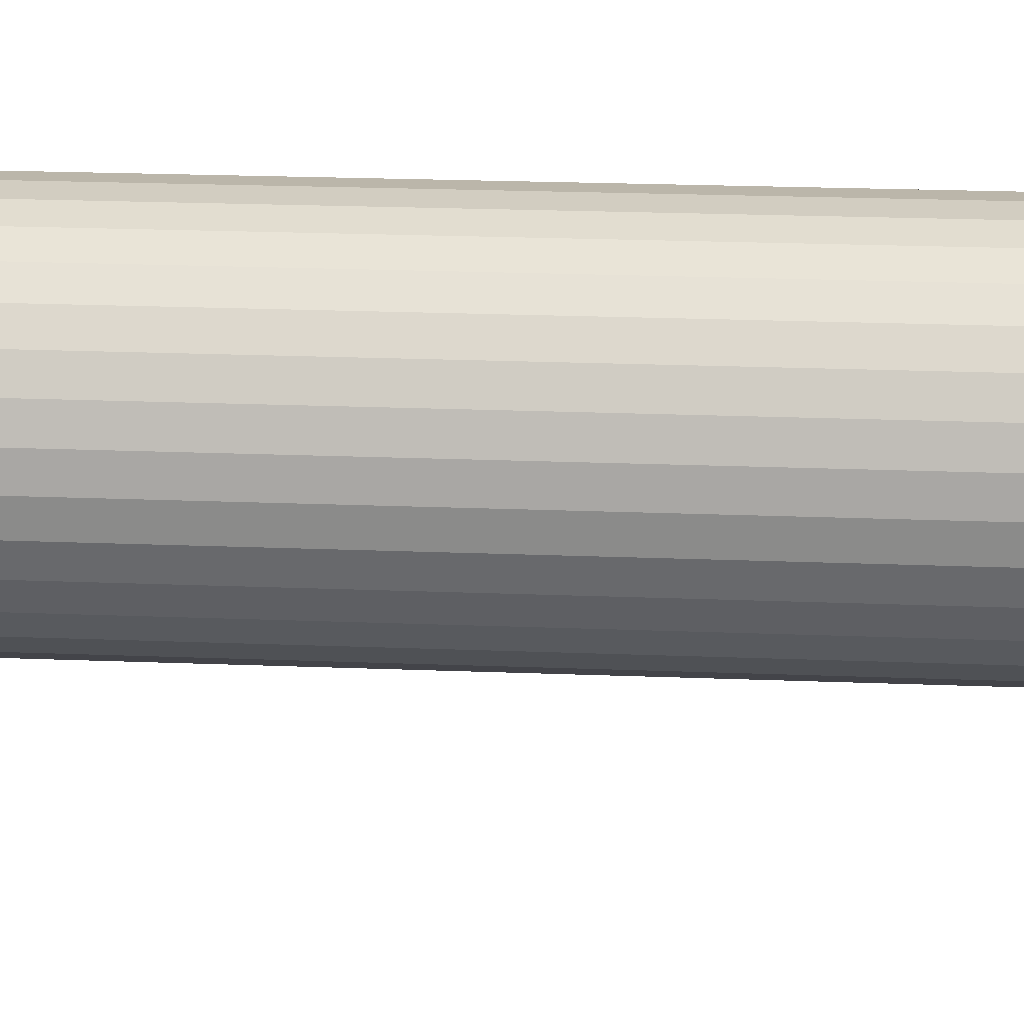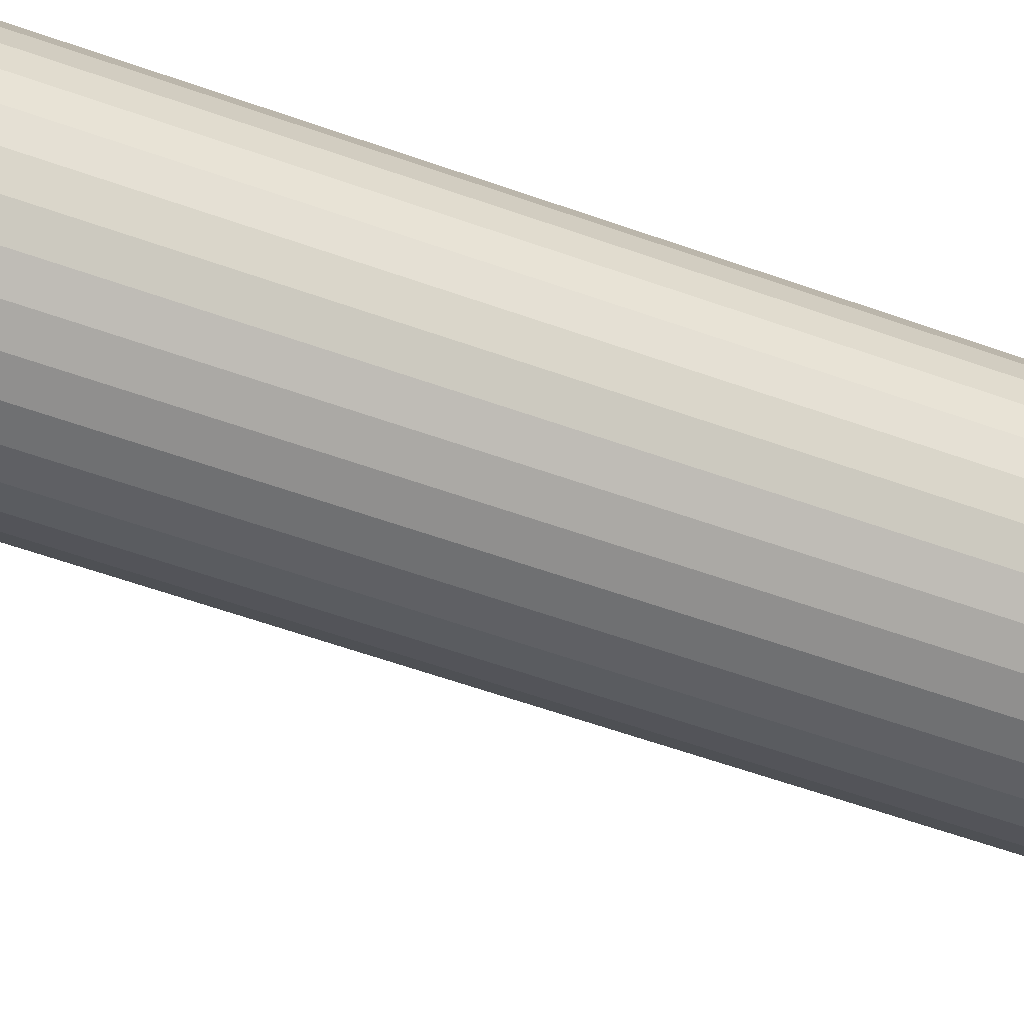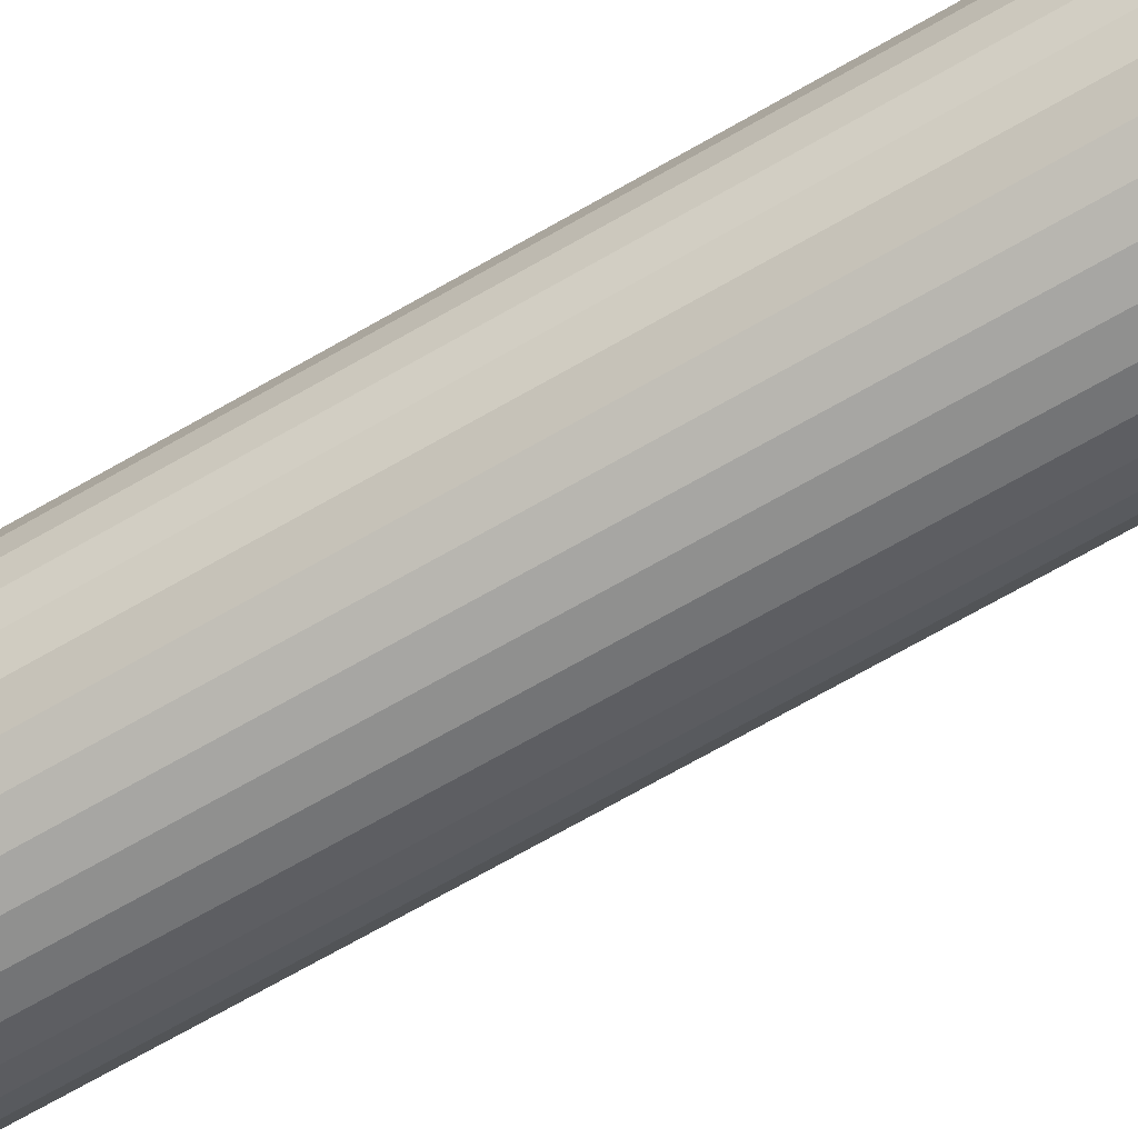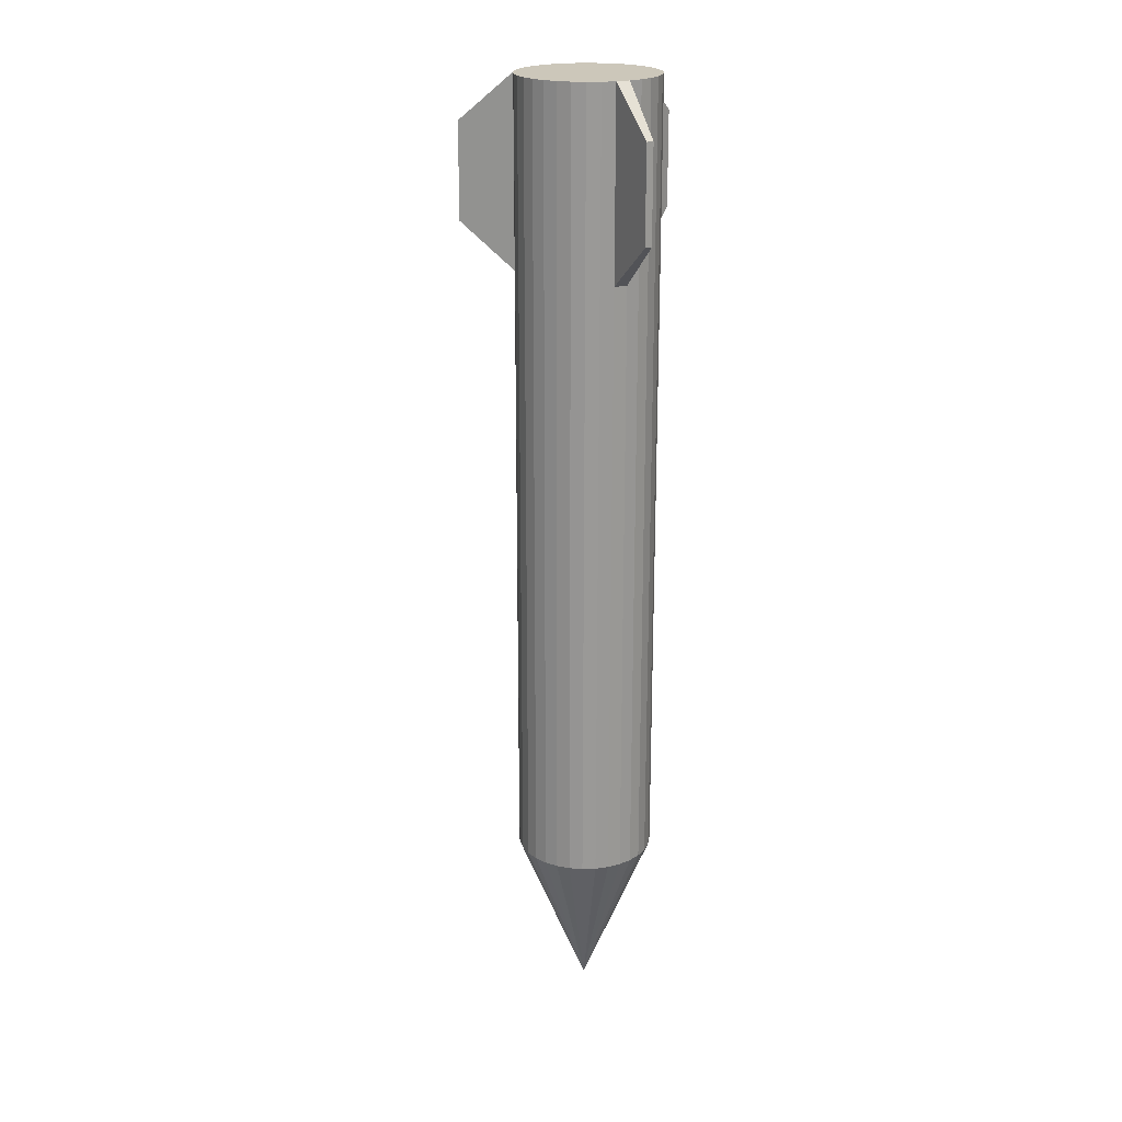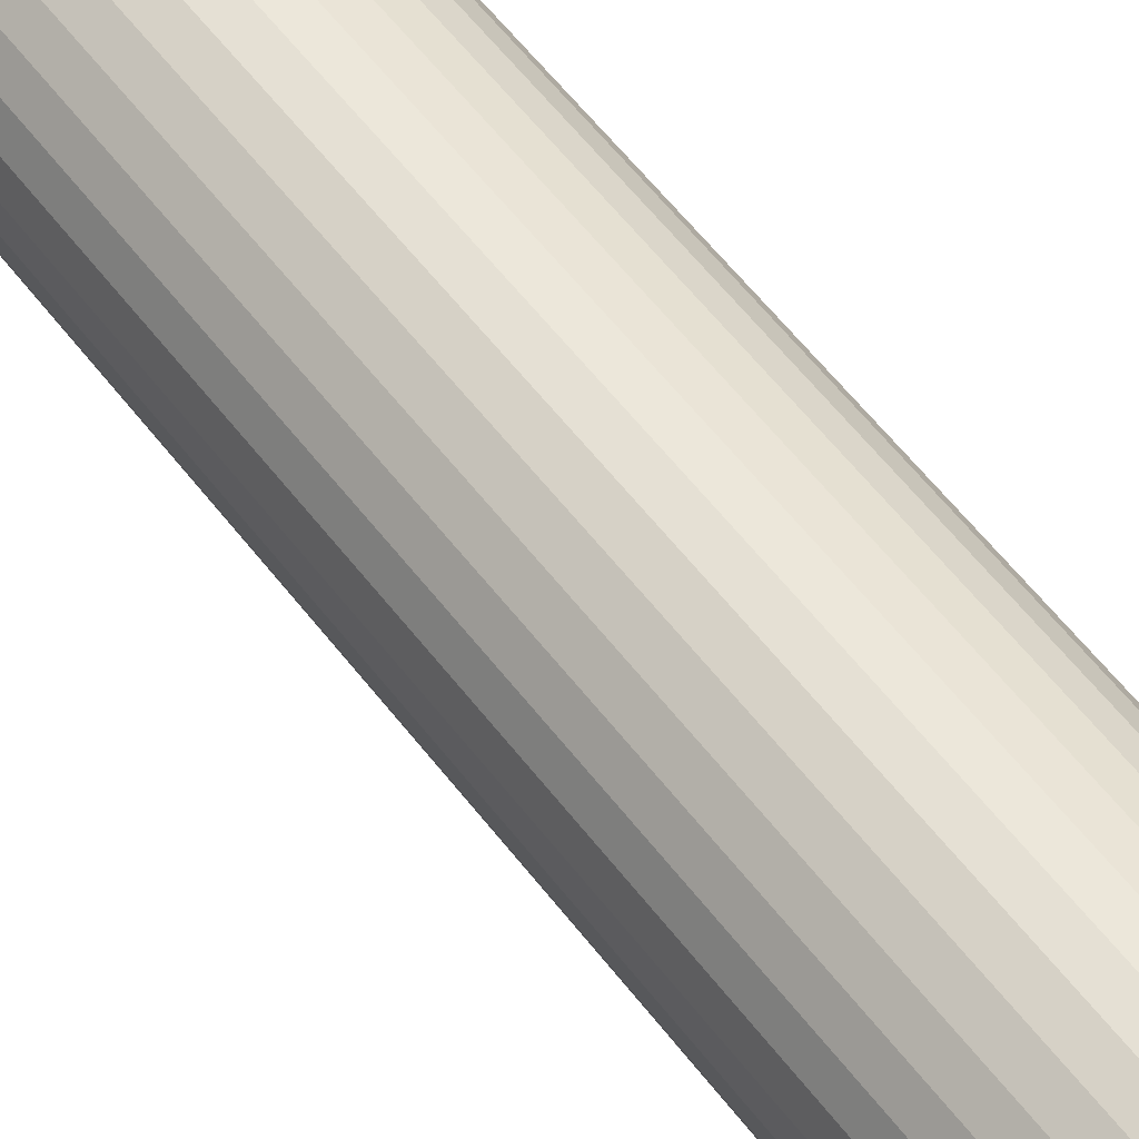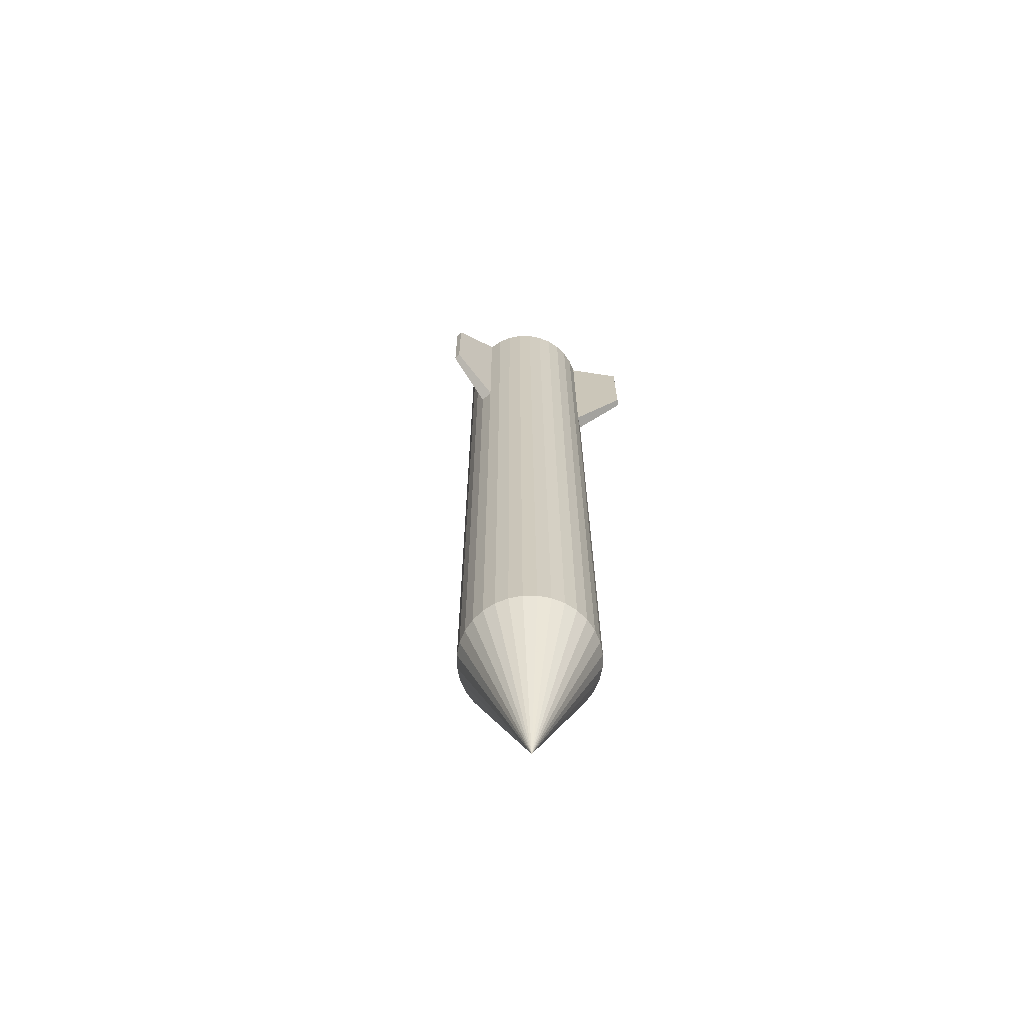
<metadata>
{"format":"obj","ext":"obj","renderer":"f3d","projection":"perspective","resolution":1024,"background":"white","views":[{"elev":13.0,"azim":-83.3,"up":"+Y"},{"elev":-45.1,"azim":-114.0,"up":"+Y"},{"elev":-66.2,"azim":-59.5,"up":"+Y"},{"elev":21.3,"azim":98.9,"up":"+Z"},{"elev":50.6,"azim":145.5,"up":"+Y"},{"elev":-66.7,"azim":46.1,"up":"+Z"}]}
</metadata>
<code>
v 0.08272 -0.06514 0.721
v 0.09417 -0.0474 0.7211
v 0.1019 -0.02775 0.7211
v 0.1057 -0.006976 0.7211
v 0.1054 0.01414 0.7211
v 0.1009 0.03479 0.7211
v 0.09252 0.05417 0.7211
v 0.08051 0.07154 0.7211
v 0.06533 0.08623 0.7211
v 0.04758 0.09768 0.7211
v 0.02794 0.1054 0.7211
v 0.007161 0.1092 0.7211
v -0.01396 0.1089 0.7211
v -0.0346 0.1044 0.7211
v -0.05398 0.09603 0.7211
v -0.07135 0.08401 0.7211
v -0.08604 0.06884 0.7211
v -0.09749 0.05109 0.7211
v -0.1053 0.03145 0.7211
v -0.109 0.01067 0.7211
v -0.1087 -0.01045 0.7211
v -0.1042 -0.0311 0.7211
v -0.09584 -0.05047 0.7211
v -0.08383 -0.06784 0.7211
v -0.06865 -0.08253 0.7211
v -0.0509 -0.09398 0.7211
v -0.03126 -0.1017 0.721
v -0.01048 -0.1055 0.721
v 0.01064 -0.1052 0.721
v 0.03128 -0.1007 0.721
v 0.05066 -0.09234 0.721
v 0.06803 -0.08032 0.721
v 0.08271 -0.06523 0.4329
v 0.09415 -0.04748 0.4329
v 0.1019 -0.02784 0.4329
v 0.1057 -0.007064 0.4329
v 0.1054 0.01405 0.433
v 0.1009 0.0347 0.433
v 0.09251 0.05408 0.433
v 0.08049 0.07145 0.433
v 0.06532 0.08614 0.433
v 0.04757 0.09759 0.433
v 0.02792 0.1054 0.433
v 0.007146 0.1091 0.433
v -0.01397 0.1088 0.433
v -0.03462 0.1043 0.433
v -0.054 0.09594 0.433
v -0.07137 0.08392 0.433
v -0.08606 0.06875 0.433
v -0.0975 0.051 0.433
v -0.1053 0.03136 0.433
v -0.1091 0.01058 0.433
v -0.1087 -0.01054 0.433
v -0.1043 -0.03118 0.433
v -0.09586 -0.05056 0.4329
v -0.08384 -0.06793 0.4329
v -0.06867 -0.08262 0.4329
v -0.05092 -0.09407 0.4329
v -0.03128 -0.1018 0.4329
v -0.0105 -0.1056 0.4329
v 0.01062 -0.1053 0.4329
v 0.03127 -0.1008 0.4329
v 0.05065 -0.09243 0.4329
v 0.06801 -0.08041 0.4329
v -0.001661 0.001847 0.7211
v 0.06801 -0.08041 0.4329
v 0.05065 -0.09243 0.4329
v 0.03127 -0.1008 0.4329
v 0.01062 -0.1053 0.4329
v -0.0105 -0.1056 0.4329
v -0.03128 -0.1018 0.4329
v -0.05092 -0.09407 0.4329
v -0.06867 -0.08262 0.4329
v -0.08384 -0.06793 0.4329
v -0.09586 -0.05056 0.4329
v -0.1043 -0.03118 0.433
v -0.1087 -0.01054 0.433
v -0.1091 0.01058 0.433
v -0.1053 0.03136 0.433
v -0.0975 0.051 0.433
v -0.08606 0.06875 0.433
v -0.07137 0.08392 0.433
v -0.054 0.09594 0.433
v -0.03462 0.1043 0.433
v -0.01397 0.1088 0.433
v 0.007146 0.1091 0.433
v 0.02792 0.1054 0.433
v 0.04757 0.09759 0.433
v 0.06532 0.08614 0.433
v 0.08049 0.07145 0.433
v 0.09251 0.05408 0.433
v 0.1009 0.0347 0.433
v 0.1054 0.01405 0.433
v 0.1057 -0.007064 0.4329
v 0.1019 -0.02784 0.4329
v 0.09415 -0.04748 0.4329
v 0.08271 -0.06523 0.4329
v 0.08266 -0.06553 -0.5174
v 0.0941 -0.04778 -0.5174
v 0.1019 -0.02814 -0.5174
v 0.1057 -0.007358 -0.5174
v 0.1053 0.01376 -0.5174
v 0.1009 0.03441 -0.5173
v 0.09246 0.05379 -0.5173
v 0.08044 0.07115 -0.5173
v 0.06527 0.08585 -0.5173
v 0.04752 0.09729 -0.5173
v 0.02788 0.1051 -0.5173
v 0.007097 0.1088 -0.5173
v -0.01402 0.1085 -0.5173
v -0.03467 0.104 -0.5173
v -0.05405 0.09565 -0.5173
v -0.07142 0.08363 -0.5173
v -0.08611 0.06846 -0.5173
v -0.09755 0.05071 -0.5173
v -0.1053 0.03107 -0.5173
v -0.1091 0.01029 -0.5173
v -0.1088 -0.01083 -0.5173
v -0.1043 -0.03148 -0.5173
v -0.09591 -0.05086 -0.5174
v -0.08389 -0.06823 -0.5174
v -0.06872 -0.08292 -0.5174
v -0.05097 -0.09437 -0.5174
v -0.03133 -0.1021 -0.5174
v -0.01055 -0.1059 -0.5174
v 0.01057 -0.1056 -0.5174
v 0.03122 -0.1011 -0.5174
v 0.0506 -0.09272 -0.5174
v 0.06796 -0.0807 -0.5174
v -0.001739 0.001384 -0.7789
v 0.006765 -0.1881 0.65
v 0.006756 -0.1881 0.5039
v -0.003938 -0.1882 0.65
v -0.003947 -0.1883 0.5039
v 0.1504 0.1135 0.6498
v 0.1504 0.1135 0.5043
v 0.1565 0.1048 0.6498
v 0.1565 0.1047 0.5043
v -0.1552 0.09449 0.6497
v -0.1552 0.09445 0.5044
v -0.1494 0.1034 0.6497
v -0.1494 0.1034 0.5044
f 33 1 32
f 33 32 64
f 31 63 64
f 31 64 32
f 30 62 63
f 30 63 31
f 29 61 62
f 29 62 30
f 27 59 28
f 59 60 28
f 26 58 27
f 58 59 27
f 25 57 26
f 57 58 26
f 24 56 25
f 56 57 25
f 23 55 24
f 55 56 24
f 22 54 23
f 54 55 23
f 21 53 22
f 53 54 22
f 20 52 21
f 52 53 21
f 19 51 20
f 51 52 20
f 18 50 19
f 50 51 19
f 16 48 17
f 48 49 17
f 15 47 16
f 47 48 16
f 14 46 15
f 46 47 15
f 13 45 14
f 45 46 14
f 12 44 45
f 12 45 13
f 11 43 44
f 11 44 12
f 10 42 43
f 10 43 11
f 9 41 42
f 9 42 10
f 8 40 41
f 8 41 9
f 6 38 39
f 6 39 7
f 5 37 38
f 5 38 6
f 4 36 37
f 4 37 5
f 3 35 36
f 3 36 4
f 2 34 35
f 2 35 3
f 1 33 34
f 1 34 2
f 51 50 80
f 51 80 79
f 61 60 70
f 61 70 69
f 97 66 98
f 66 129 98
f 66 67 129
f 67 128 129
f 67 68 128
f 68 127 128
f 68 69 127
f 69 126 127
f 69 70 125
f 69 125 126
f 70 71 124
f 70 124 125
f 71 72 123
f 71 123 124
f 72 73 122
f 72 122 123
f 73 74 121
f 73 121 122
f 74 75 120
f 74 120 121
f 75 76 119
f 75 119 120
f 76 77 118
f 76 118 119
f 77 78 117
f 77 117 118
f 78 79 116
f 78 116 117
f 79 80 115
f 79 115 116
f 80 81 114
f 80 114 115
f 81 82 113
f 81 113 114
f 82 83 112
f 82 112 113
f 83 84 111
f 83 111 112
f 84 85 110
f 84 110 111
f 85 86 110
f 86 109 110
f 86 87 109
f 87 108 109
f 87 88 108
f 88 107 108
f 88 89 107
f 89 106 107
f 89 90 106
f 90 105 106
f 90 91 105
f 91 104 105
f 91 92 104
f 92 103 104
f 92 93 103
f 93 102 103
f 93 94 102
f 94 101 102
f 94 95 101
f 95 100 101
f 95 96 100
f 96 99 100
f 96 97 99
f 97 98 99
f 34 33 97
f 34 97 96
f 35 34 96
f 35 96 95
f 37 36 94
f 37 94 93
f 38 37 93
f 38 93 92
f 39 38 92
f 39 92 91
f 40 39 91
f 40 91 90
f 41 40 90
f 41 90 89
f 42 41 89
f 42 89 88
f 43 42 88
f 43 88 87
f 44 43 87
f 44 87 86
f 45 44 86
f 45 86 85
f 46 45 85
f 46 85 84
f 47 46 84
f 47 84 83
f 48 47 83
f 48 83 82
f 49 48 82
f 49 82 81
f 50 49 81
f 50 81 80
f 52 51 79
f 52 79 78
f 53 52 78
f 53 78 77
f 54 53 77
f 54 77 76
f 55 54 76
f 55 76 75
f 56 55 75
f 56 75 74
f 57 56 74
f 57 74 73
f 58 57 73
f 58 73 72
f 59 58 72
f 59 72 71
f 60 59 71
f 60 71 70
f 62 61 69
f 62 69 68
f 63 62 68
f 63 68 67
f 64 63 67
f 64 67 66
f 33 64 66
f 33 66 97
f 141 142 139
f 142 140 139
f 18 17 141
f 18 141 139
f 49 50 140
f 49 140 142
f 17 49 142
f 17 142 141
f 50 18 140
f 18 139 140
f 137 138 136
f 137 136 135
f 8 7 135
f 7 137 135
f 39 40 138
f 40 136 138
f 7 39 138
f 7 138 137
f 40 8 136
f 8 135 136
f 133 134 131
f 134 132 131
f 29 28 133
f 29 133 131
f 60 61 132
f 60 132 134
f 28 60 133
f 60 134 133
f 61 29 131
f 61 131 132
f 36 35 95
f 36 95 94
f 98 129 130
f 129 128 130
f 128 127 130
f 127 126 130
f 126 125 130
f 125 124 130
f 124 123 130
f 123 122 130
f 122 121 130
f 121 120 130
f 120 119 130
f 119 118 130
f 118 117 130
f 117 116 130
f 116 115 130
f 115 114 130
f 114 113 130
f 113 112 130
f 112 111 130
f 111 110 130
f 110 109 130
f 109 108 130
f 108 107 130
f 107 106 130
f 106 105 130
f 105 104 130
f 104 103 130
f 103 102 130
f 102 101 130
f 101 100 130
f 100 99 130
f 99 98 130
f 65 1 2
f 65 2 3
f 65 3 4
f 65 4 5
f 65 5 6
f 65 6 7
f 65 7 8
f 65 8 9
f 65 9 10
f 65 10 11
f 65 11 12
f 65 12 13
f 65 13 14
f 65 14 15
f 65 15 16
f 65 16 17
f 65 17 18
f 65 18 19
f 65 19 20
f 65 20 21
f 65 21 22
f 65 22 23
f 65 23 24
f 65 24 25
f 65 25 26
f 65 26 27
f 65 27 28
f 65 28 29
f 65 29 30
f 65 30 31
f 65 31 32
f 32 1 65

</code>
